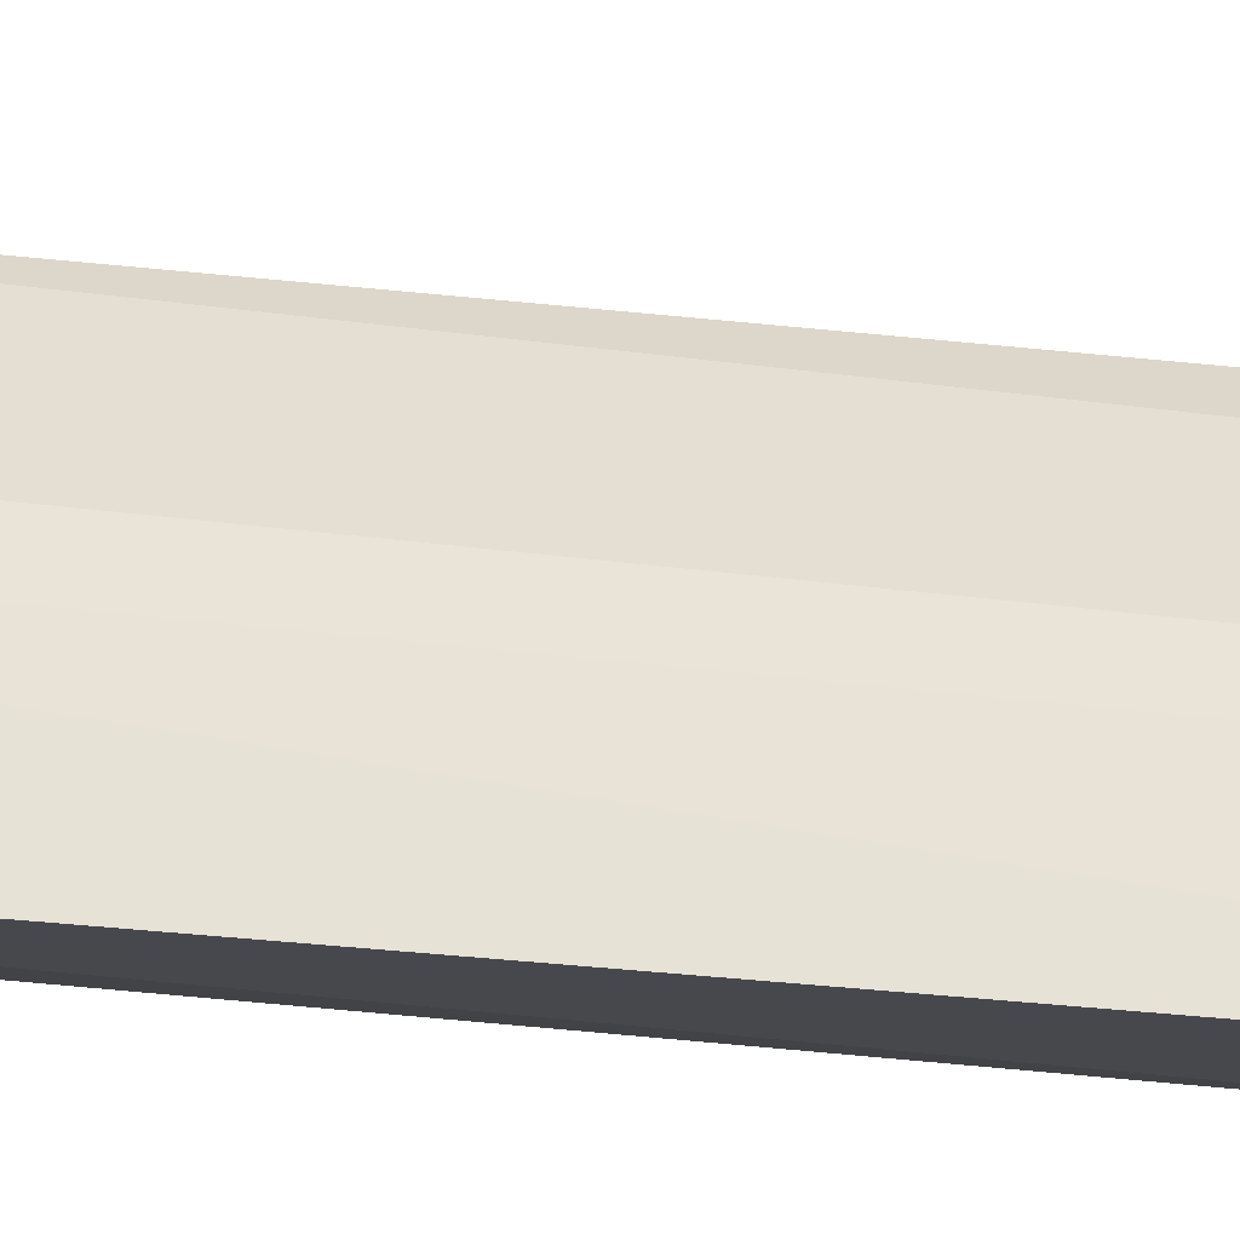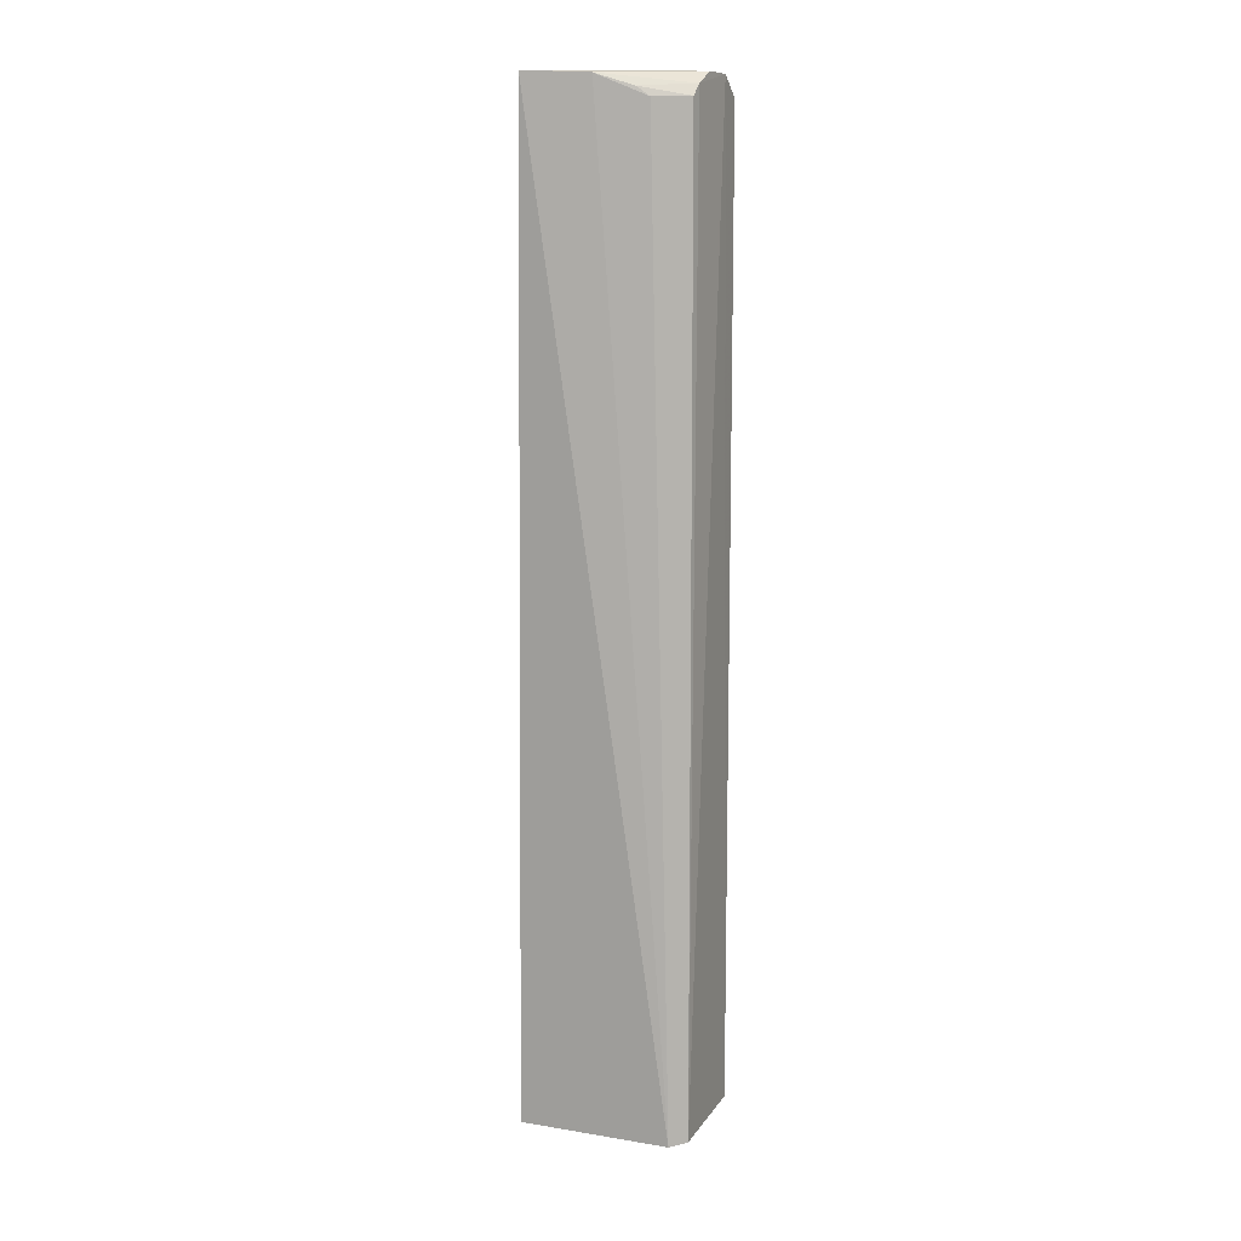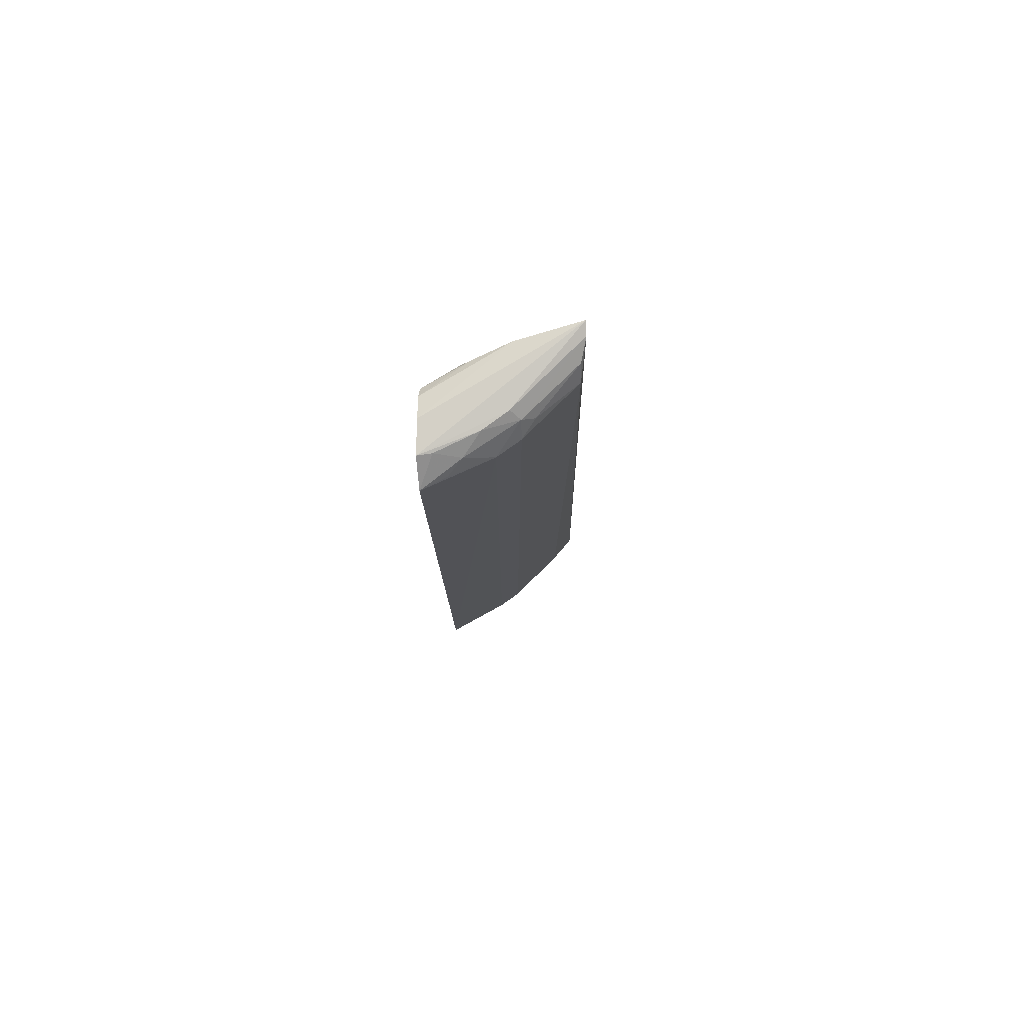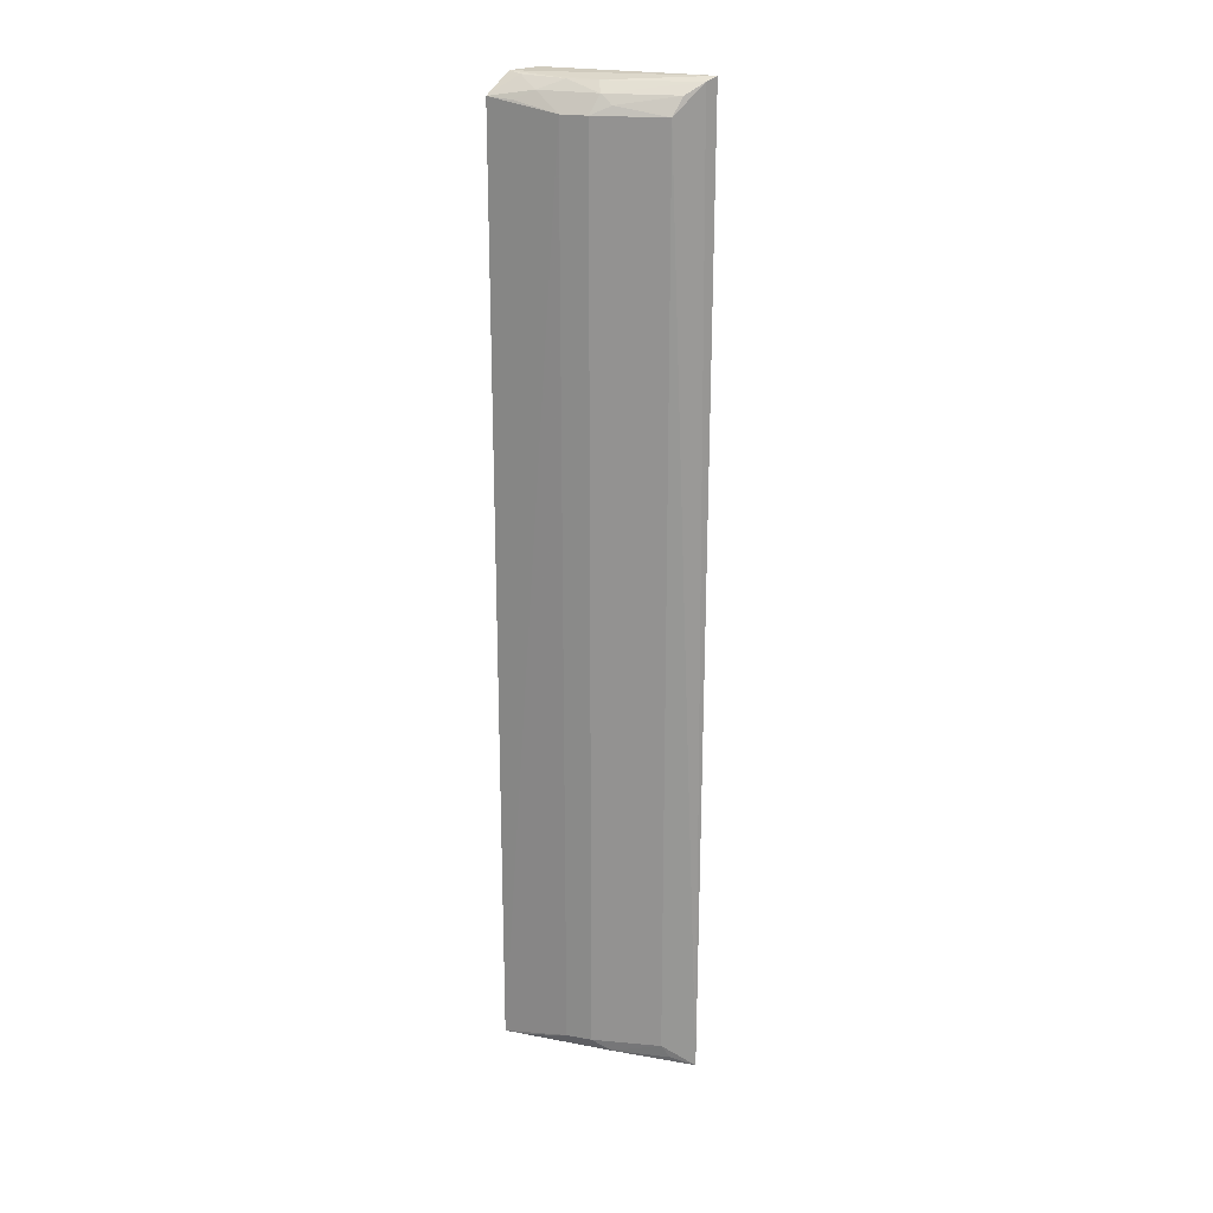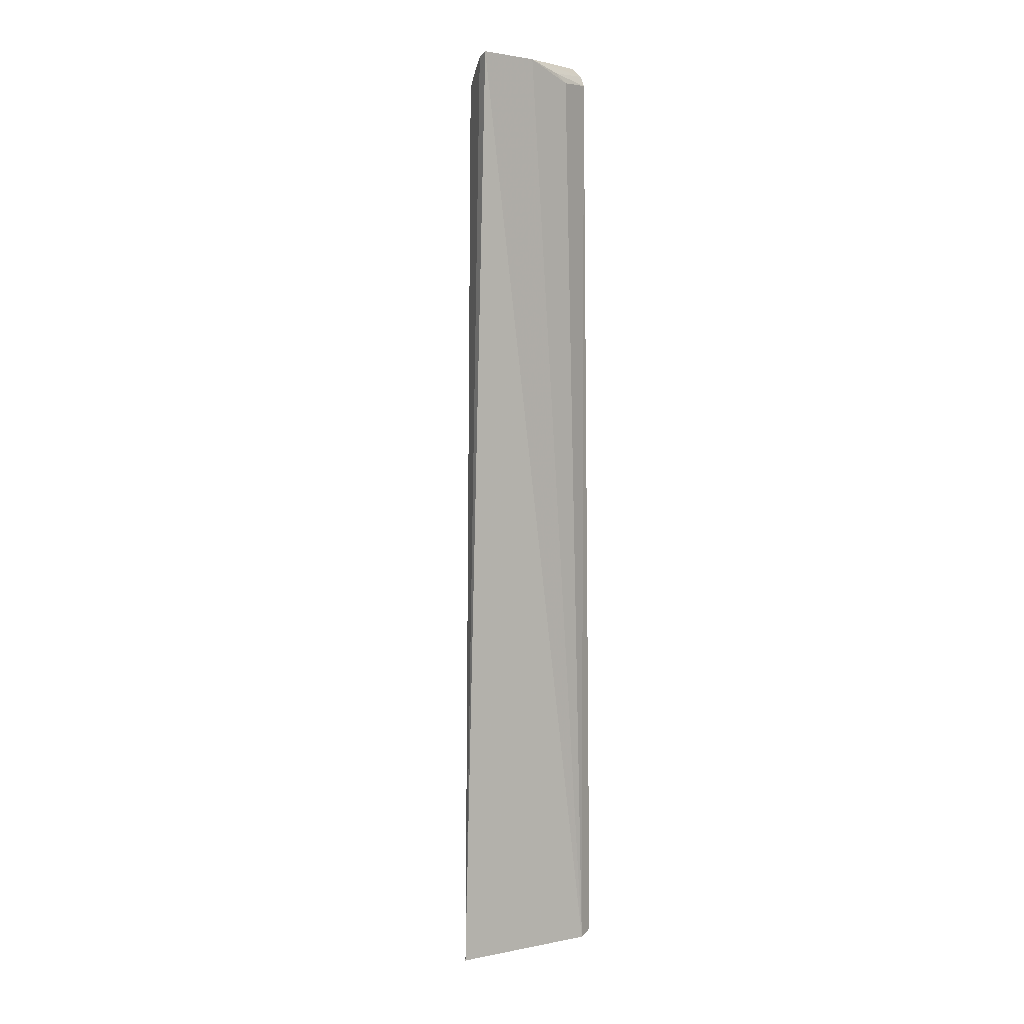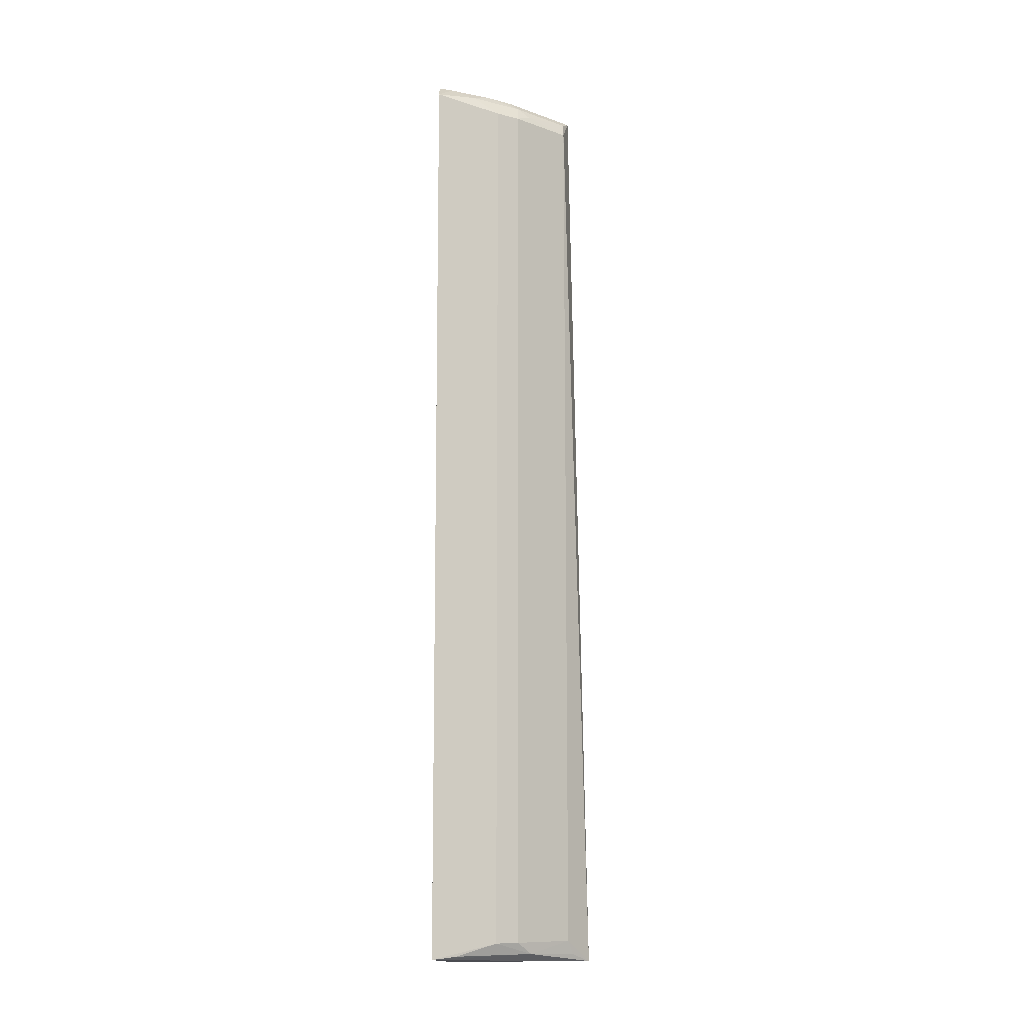
<metadata>
{"format":"obj","ext":"obj","renderer":"f3d","projection":"perspective","resolution":1024,"background":"white","views":[{"elev":-13.8,"azim":-112.1,"up":"+Z"},{"elev":11.2,"azim":109.3,"up":"+Y"},{"elev":79.1,"azim":-97.1,"up":"+Y"},{"elev":21.8,"azim":-43.5,"up":"+Y"},{"elev":6.9,"azim":58.6,"up":"+Y"},{"elev":-11.4,"azim":-93.4,"up":"+Y"}]}
</metadata>
<code>
v -0.05021 0.08088 0.05425
v -0.05294 -0.05156 0.05635
v -0.05344 -0.05113 0.03371
v -0.06715 0.07809 0.03297
v -0.05638 0.07662 0.05304
v -0.0673 -0.05057 0.03303
v -0.05513 0.07788 0.03441
v -0.05224 -0.05164 0.03595
v -0.05196 0.08034 0.05411
v -0.06361 0.08075 0.03311
v -0.064 0.07662 0.04215
v -0.05305 0.07778 0.039
v -0.05639 0.07935 0.03413
v -0.05954 0.08032 0.0443
v -0.06223 -0.0485 0.04533
v -0.05159 0.08055 0.04563
v -0.06151 0.08033 0.04079
v -0.06053 0.079 0.04551
v -0.06395 -0.04852 0.04213
v -0.06036 -0.05014 0.04731
v -0.05634 -0.04849 0.05302
v -0.06227 0.07662 0.04536
v -0.05277 0.07902 0.04072
v -0.05933 0.08088 0.03374
v -0.0635 0.08048 0.035
v -0.05466 0.07895 0.05321
v -0.06414 0.07905 0.03833
v -0.06602 -0.05019 0.03637
v -0.05534 -0.05041 0.05373
v -0.06024 0.07777 0.04723
v -0.06587 0.07785 0.03631
f 8 1 2
f 8 3 7
f 8 6 3
f 8 2 6
f 9 5 2
f 9 2 1
f 10 6 4
f 10 3 6
f 11 4 6
f 12 8 7
f 13 7 3
f 13 3 10
f 14 9 1
f 14 1 10
f 16 1 8
f 16 8 12
f 17 14 10
f 18 9 14
f 18 14 17
f 19 15 11
f 19 11 6
f 20 6 2
f 20 15 19
f 21 2 5
f 21 15 20
f 22 11 15
f 22 18 11
f 22 21 5
f 22 15 21
f 23 16 12
f 23 12 7
f 23 7 13
f 23 13 16
f 24 16 13
f 24 13 10
f 24 10 1
f 24 1 16
f 25 17 10
f 25 10 4
f 26 5 9
f 26 9 18
f 27 18 17
f 27 11 18
f 27 25 4
f 27 17 25
f 28 20 19
f 28 19 6
f 28 6 20
f 29 21 20
f 29 20 2
f 29 2 21
f 30 22 5
f 30 5 26
f 30 26 18
f 30 18 22
f 31 27 4
f 31 4 11
f 31 11 27

</code>
